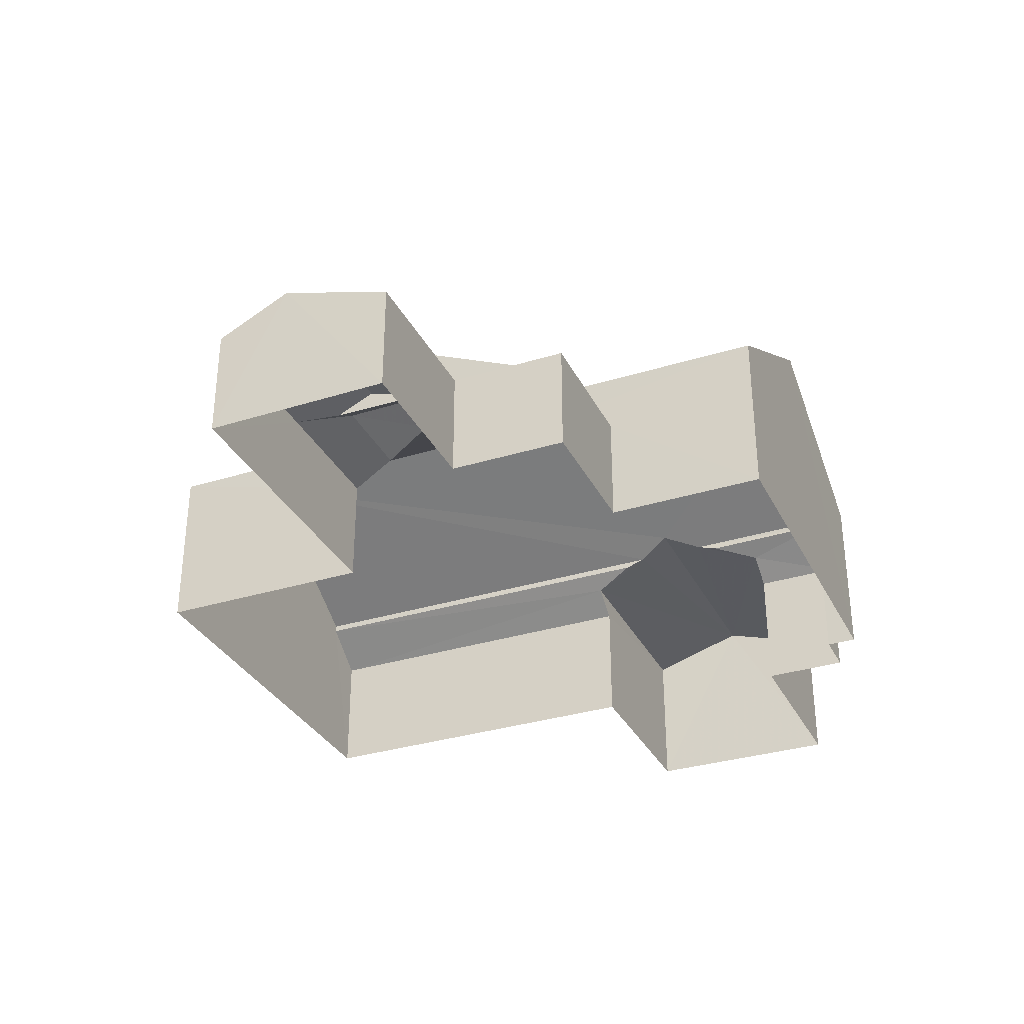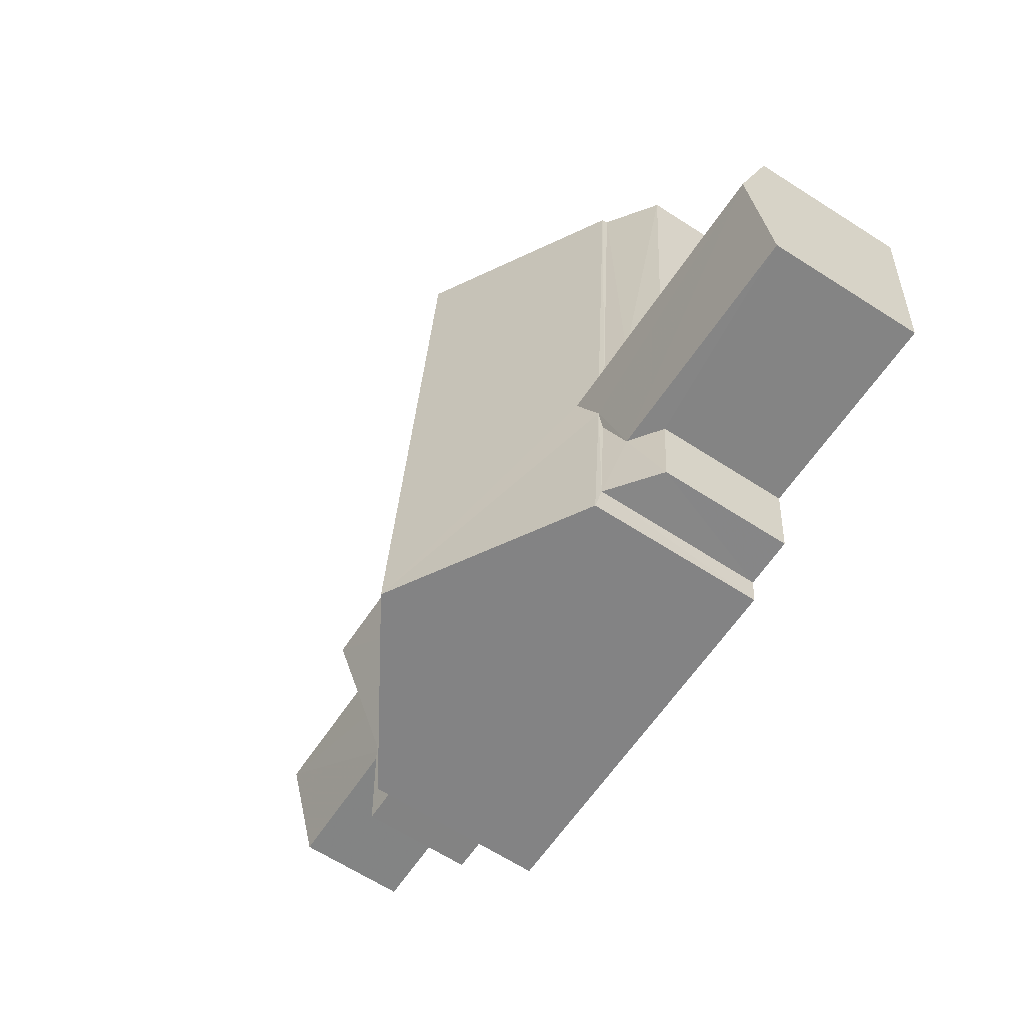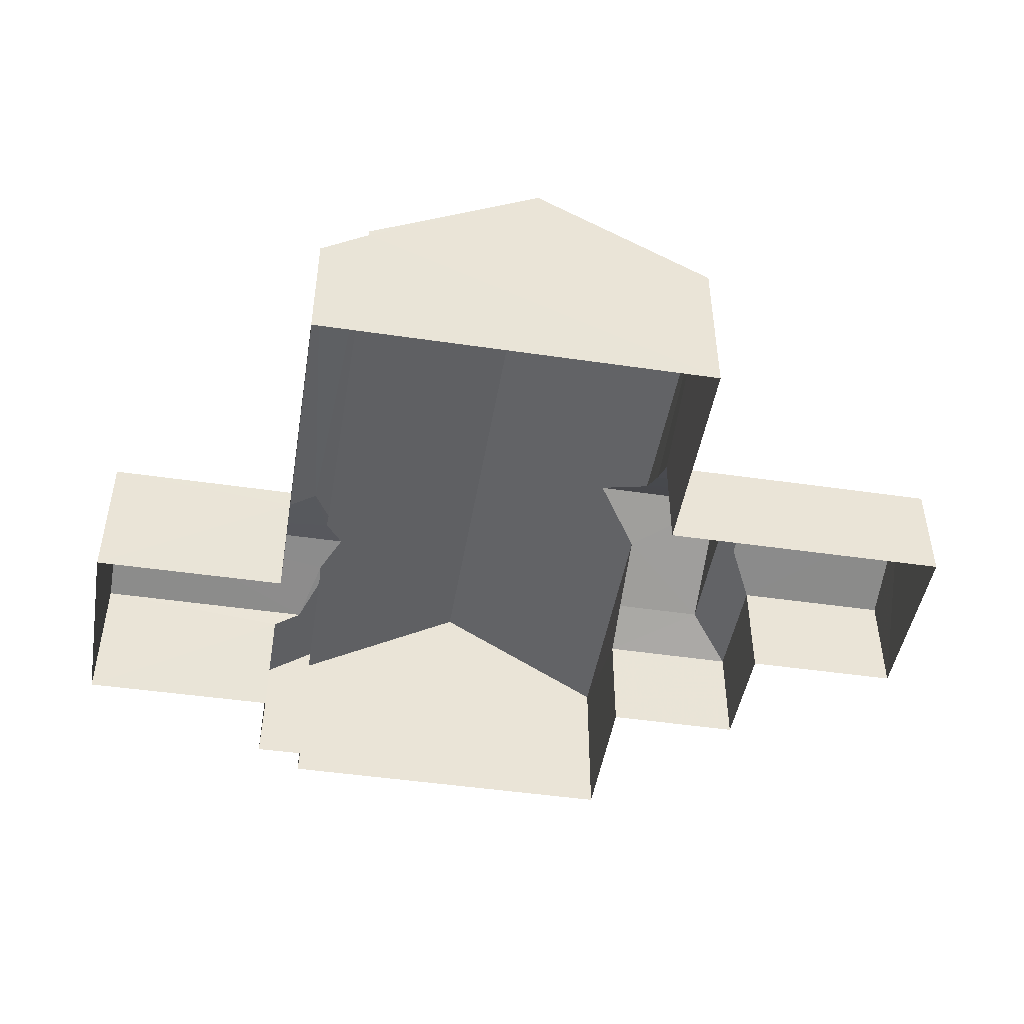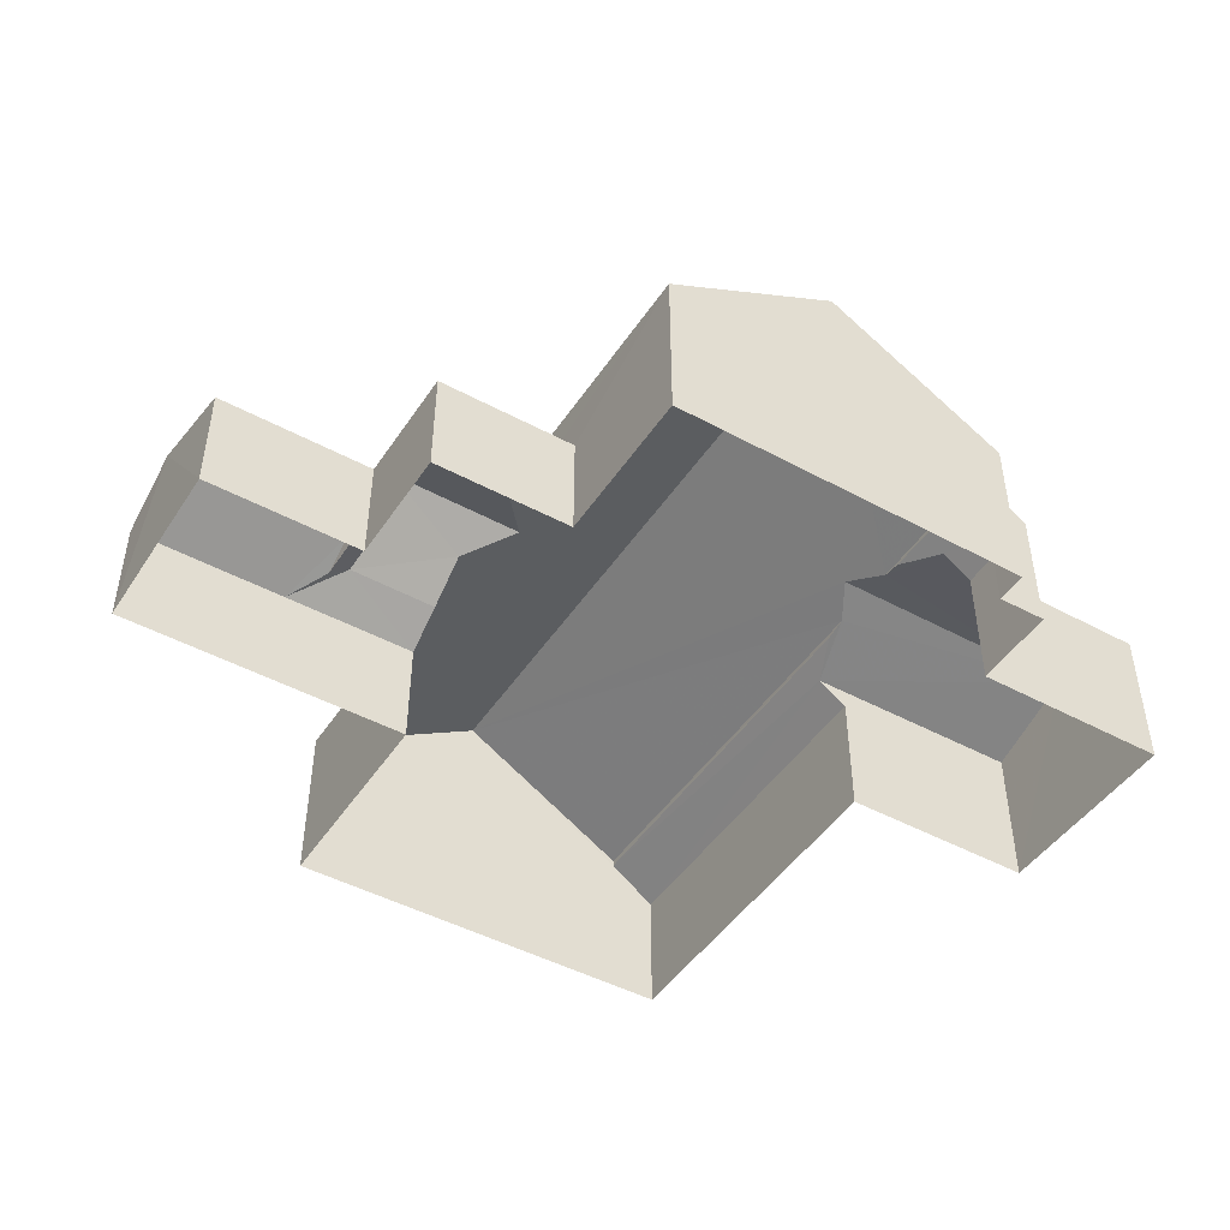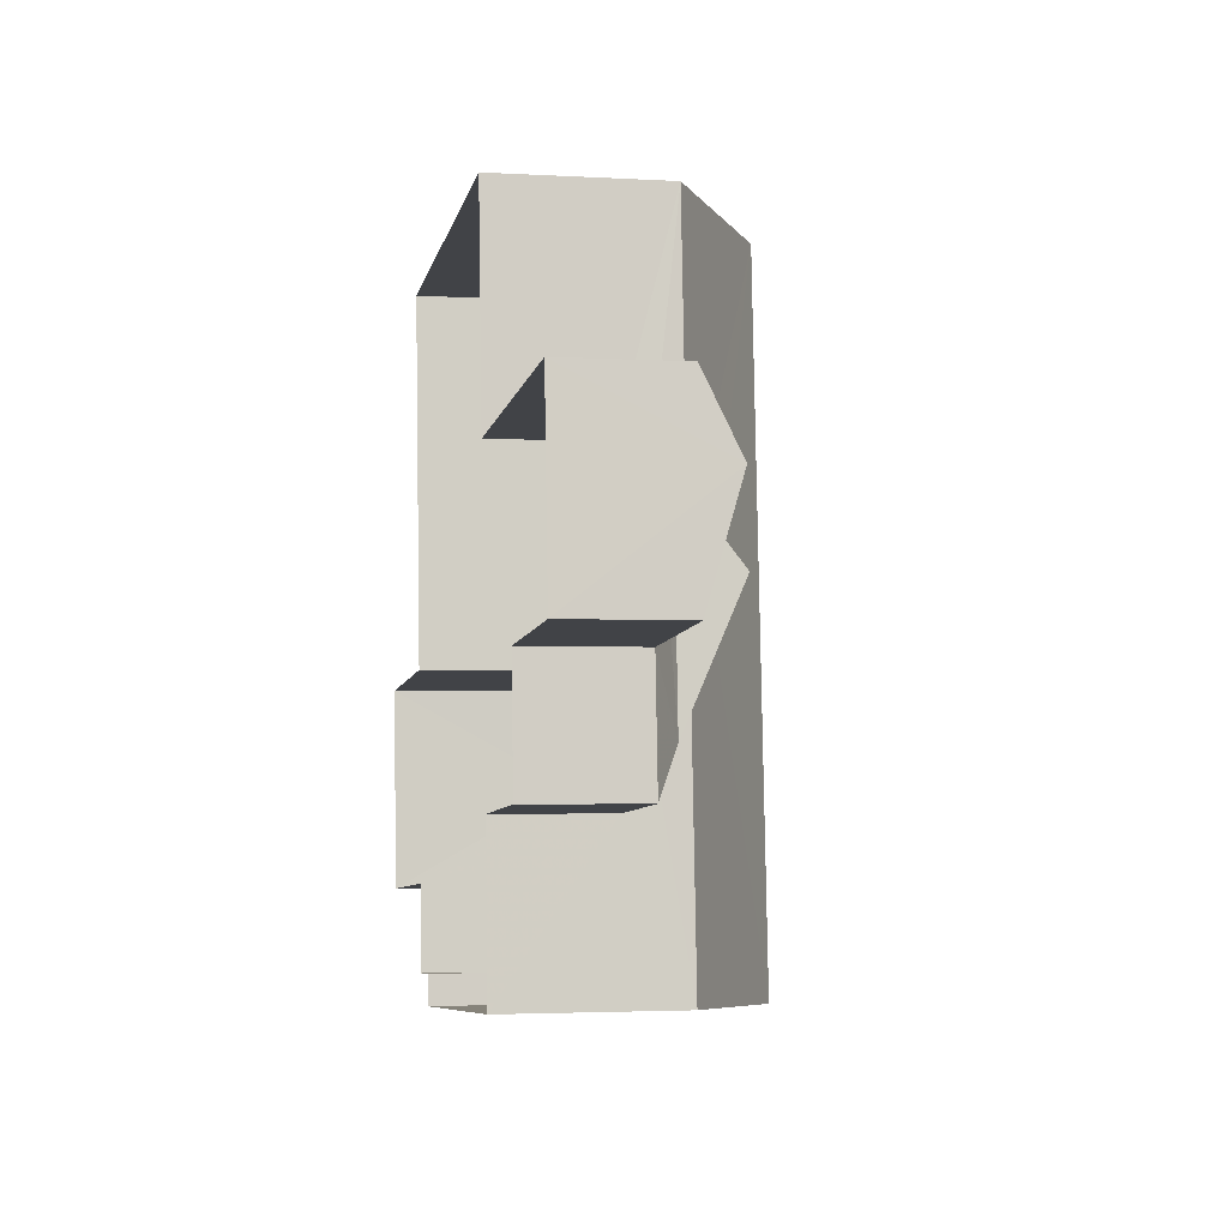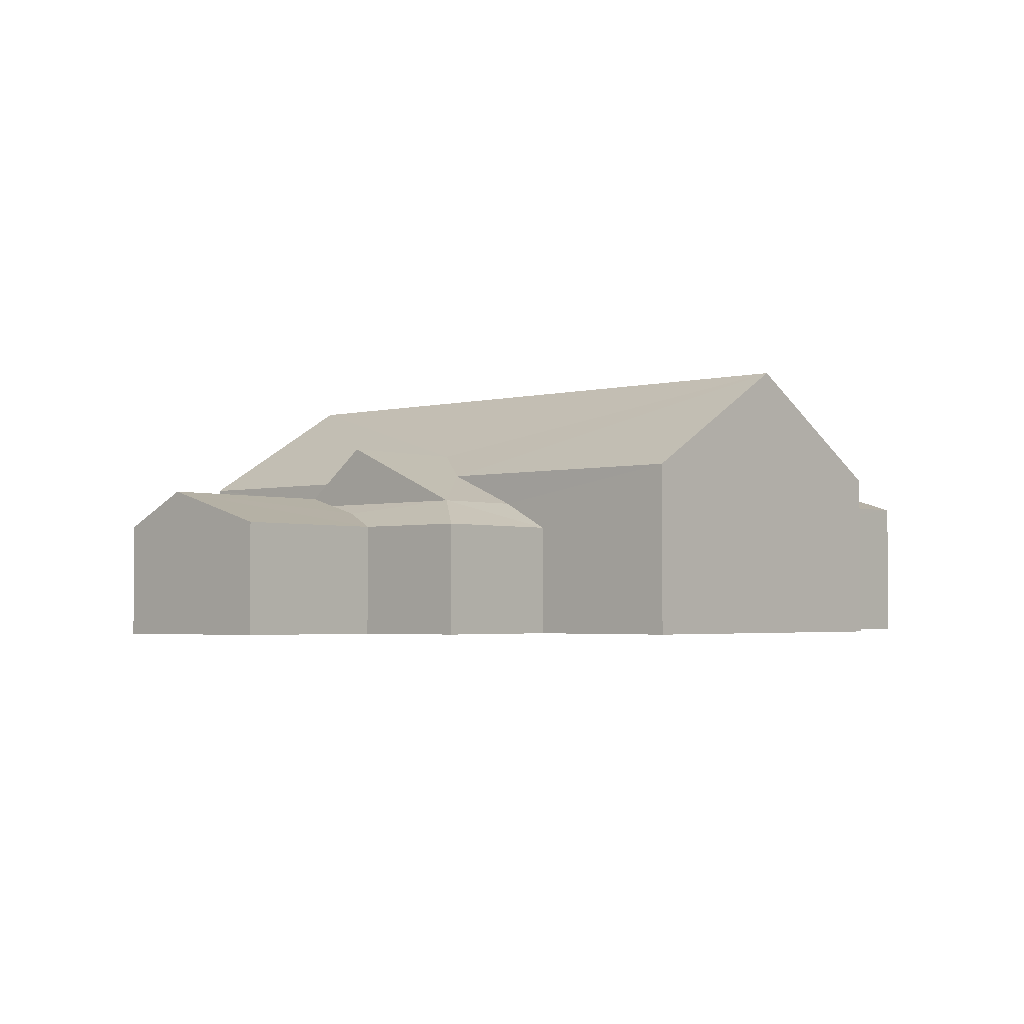
<metadata>
{"format":"obj","ext":"obj","renderer":"f3d","projection":"perspective","resolution":1024,"background":"white","views":[{"elev":-32.7,"azim":-71.3,"up":"+Z"},{"elev":-65.4,"azim":57.0,"up":"+Y"},{"elev":-46.9,"azim":165.8,"up":"+Z"},{"elev":-46.4,"azim":-36.5,"up":"+Z"},{"elev":-2.6,"azim":-101.4,"up":"+Y"},{"elev":-2.8,"azim":-52.8,"up":"+Z"}]}
</metadata>
<code>
v -3.731e+05 -1.04e+05 28.81
v -3.731e+05 -1.04e+05 28.81
v -3.731e+05 -1.04e+05 28.81
v -3.731e+05 -1.04e+05 28.81
v -3.731e+05 -1.04e+05 28.81
v -3.731e+05 -1.04e+05 28.81
v -3.731e+05 -1.04e+05 28.81
v -3.731e+05 -1.04e+05 28.81
v -3.731e+05 -1.04e+05 28.81
v -3.731e+05 -1.04e+05 28.81
v -3.731e+05 -1.04e+05 28.81
v -3.731e+05 -1.04e+05 28.81
v -3.731e+05 -1.04e+05 28.81
v -3.731e+05 -1.04e+05 28.81
v -3.731e+05 -1.04e+05 28.81
v -3.731e+05 -1.04e+05 28.81
v -3.731e+05 -1.04e+05 33.49
v -3.731e+05 -1.04e+05 33.2
v -3.731e+05 -1.04e+05 35.96
v -3.731e+05 -1.04e+05 35.96
v -3.731e+05 -1.04e+05 33.2
v -3.731e+05 -1.04e+05 33.2
v -3.731e+05 -1.04e+05 33.2
v -3.731e+05 -1.04e+05 31.66
v -3.731e+05 -1.04e+05 32.35
v -3.731e+05 -1.04e+05 31.66
v -3.731e+05 -1.04e+05 32.35
v -3.731e+05 -1.04e+05 33.9
v -3.731e+05 -1.04e+05 33.2
v -3.731e+05 -1.04e+05 33.2
v -3.731e+05 -1.04e+05 33.2
v -3.731e+05 -1.04e+05 33.2
v -3.731e+05 -1.04e+05 32.35
v -3.731e+05 -1.04e+05 31.66
v -3.731e+05 -1.04e+05 31.66
v -3.731e+05 -1.04e+05 32.35
v -3.731e+05 -1.04e+05 33.9
v -3.731e+05 -1.04e+05 32.54
v -3.731e+05 -1.04e+05 32.54
v -3.731e+05 -1.04e+05 31.66
v -3.731e+05 -1.04e+05 32.08
v -3.731e+05 -1.04e+05 31.66
v -3.731e+05 -1.04e+05 32.08
v -3.731e+05 -1.04e+05 31.66
v -3.731e+05 -1.04e+05 32.12
v -3.731e+05 -1.04e+05 32.12
v -3.731e+05 -1.04e+05 32.68
v -3.731e+05 -1.04e+05 33.03
v -3.731e+05 -1.04e+05 33.03
v -3.731e+05 -1.04e+05 33.49
v -3.731e+05 -1.04e+05 32.68
v -3.731e+05 -1.04e+05 32.68
v -3.731e+05 -1.04e+05 32.68
v -3.731e+05 -1.04e+05 33.03
v -3.731e+05 -1.04e+05 32.12
v -3.731e+05 -1.04e+05 33.03
v -3.731e+05 -1.04e+05 32.12
f 1 2 3
f 4 5 6
f 7 8 3
f 7 5 4
f 9 10 11
f 2 9 3
f 12 13 14
f 5 12 15
f 16 13 12
f 9 11 16
f 3 9 7
f 7 12 5
f 12 7 16
f 9 16 7
f 17 18 19
f 20 21 17
f 22 21 20
f 18 23 19
f 20 17 19
f 24 25 26
f 24 27 25
f 28 29 20
f 19 30 28
f 31 30 19
f 29 32 20
f 19 28 20
f 33 34 35
f 33 36 34
f 25 29 37
f 37 29 28
f 27 29 25
f 30 33 37
f 37 28 30
f 36 33 30
f 38 39 35
f 38 35 40
f 39 41 35
f 42 43 38
f 42 38 44
f 43 39 38
f 45 46 47
f 47 48 49
f 47 46 48
f 47 49 18
f 47 50 51
f 18 17 50
f 47 18 50
f 52 50 53
f 50 17 21
f 53 21 54
f 50 21 53
f 43 25 33
f 33 35 41
f 42 26 25
f 43 42 25
f 43 33 41
f 55 53 56
f 56 53 54
f 57 53 55
f 13 45 51
f 51 45 47
f 16 45 13
f 49 48 23
f 18 49 23
f 57 55 15
f 12 57 15
f 26 3 8
f 26 42 3
f 32 4 20
f 4 6 20
f 6 22 20
f 43 41 39
f 6 5 56
f 6 56 22
f 56 21 22
f 56 54 21
f 5 15 55
f 56 5 55
f 57 14 52
f 52 53 57
f 12 14 57
f 3 42 44
f 1 3 44
f 40 35 2
f 2 35 9
f 35 34 9
f 16 11 46
f 45 16 46
f 7 26 8
f 7 24 26
f 37 33 25
f 40 2 38
f 2 1 38
f 1 44 38
f 46 11 48
f 19 23 48
f 19 10 31
f 48 11 10
f 19 48 10
f 34 10 9
f 10 34 31
f 30 31 36
f 36 31 34
f 52 14 50
f 14 13 50
f 13 51 50
f 27 32 29
f 7 4 24
f 24 32 27
f 4 32 24

</code>
